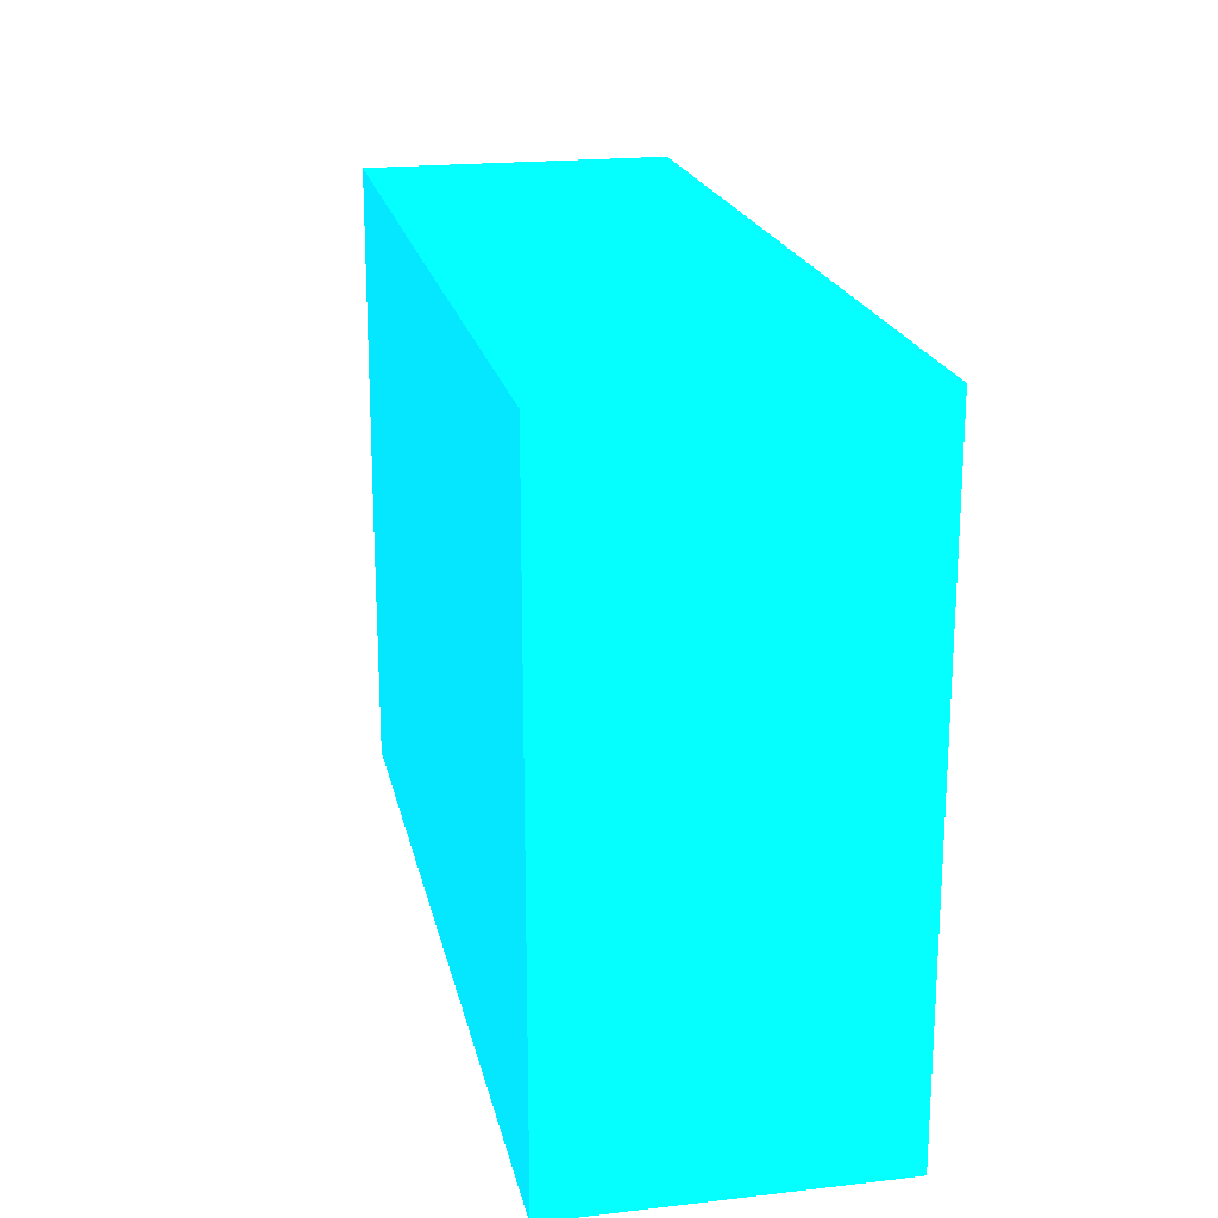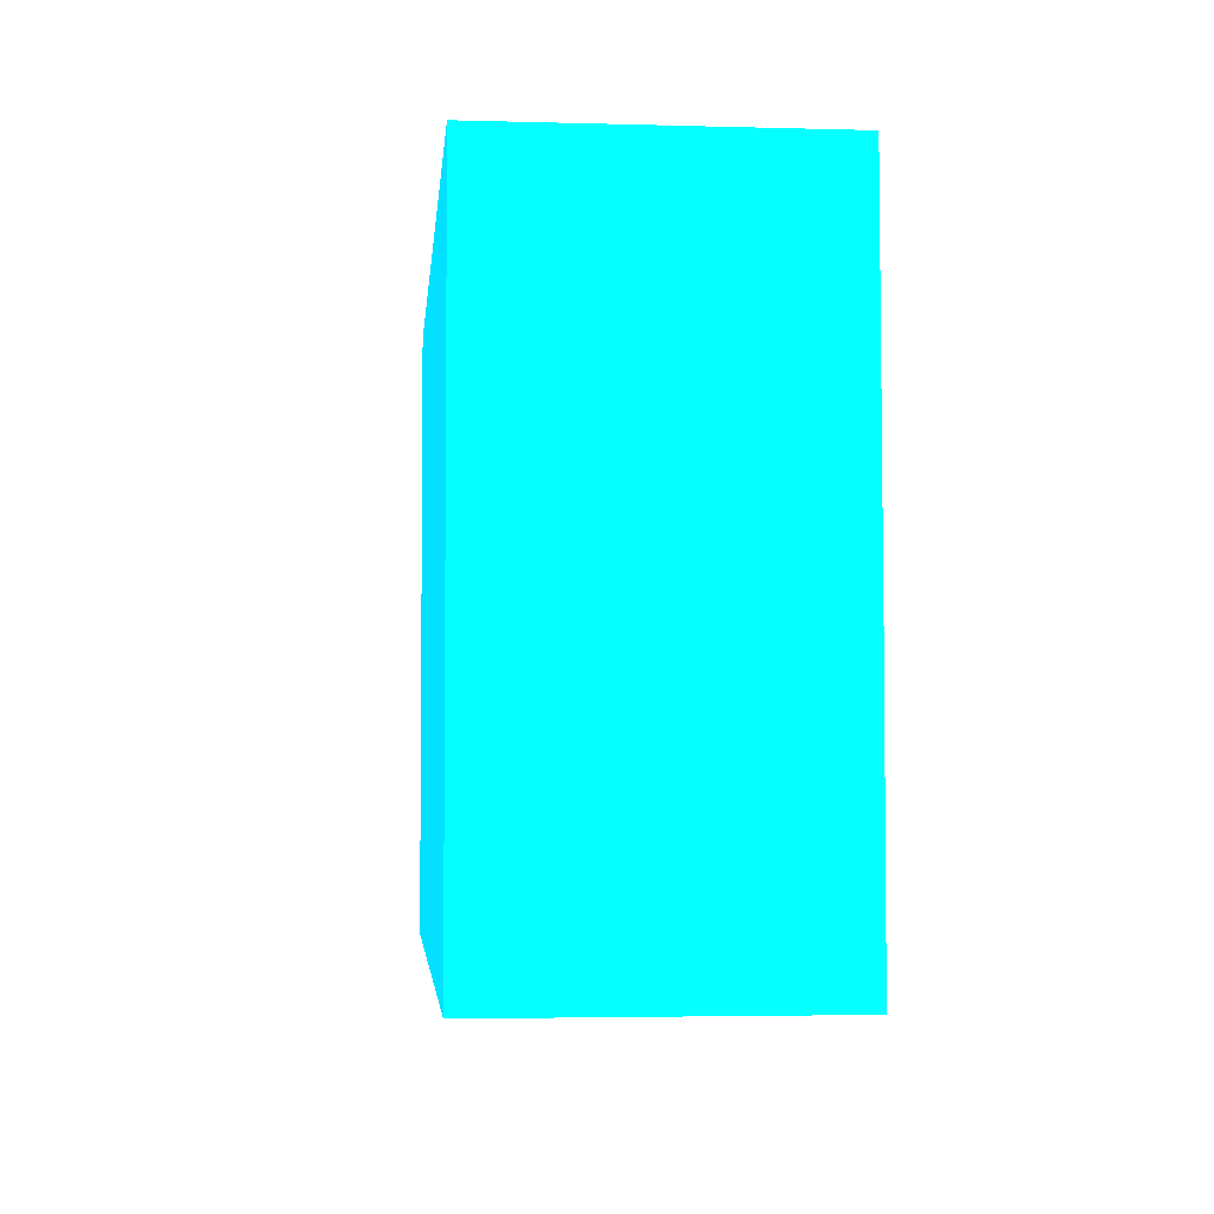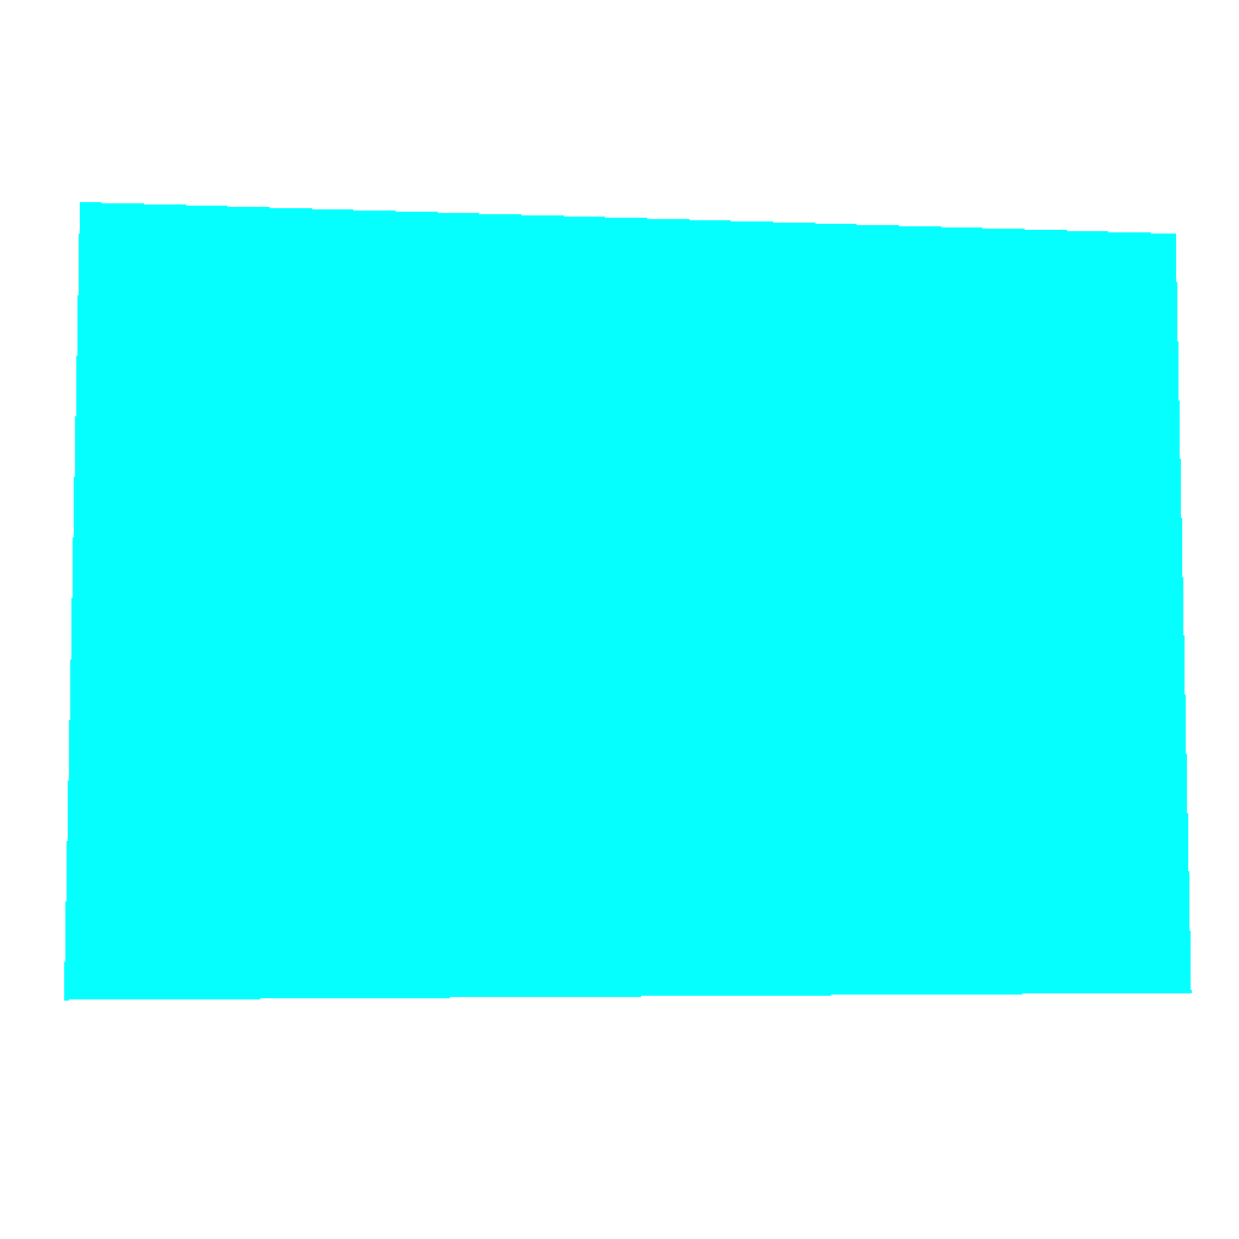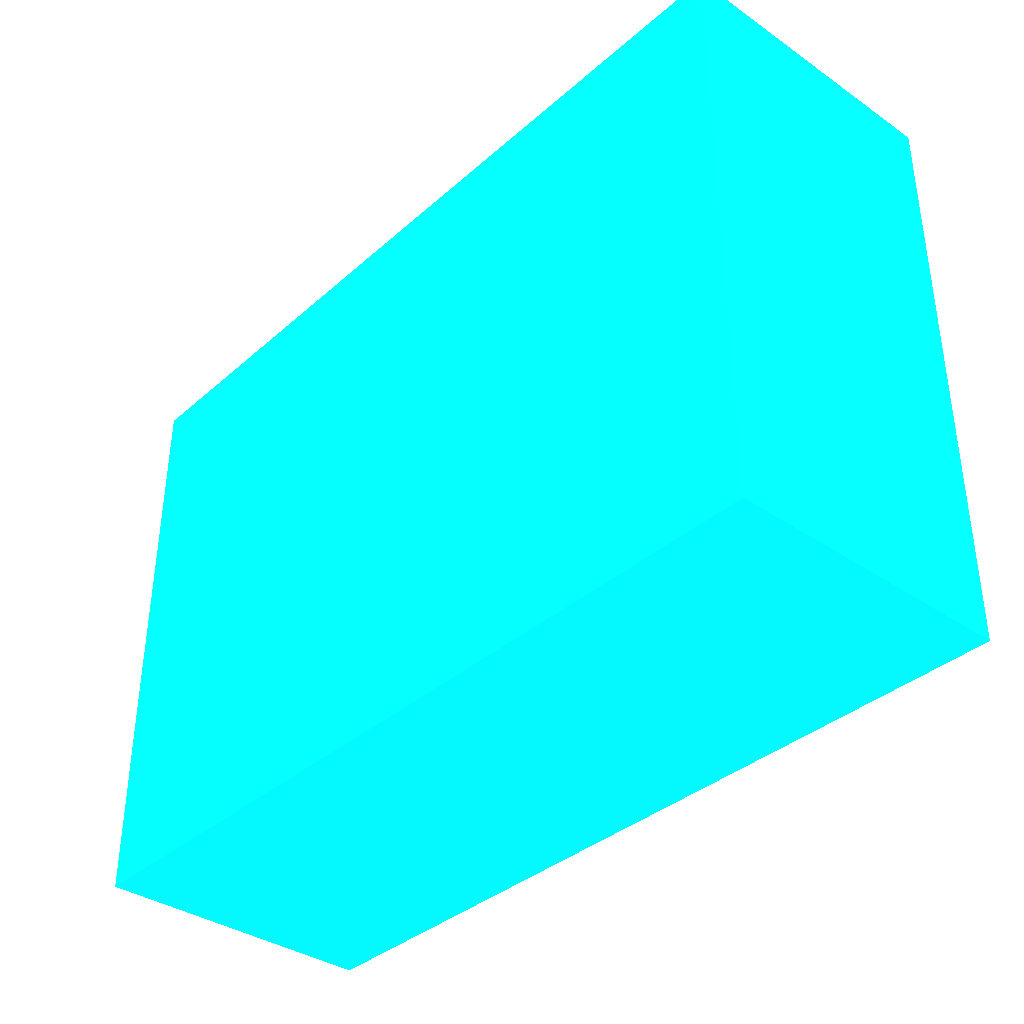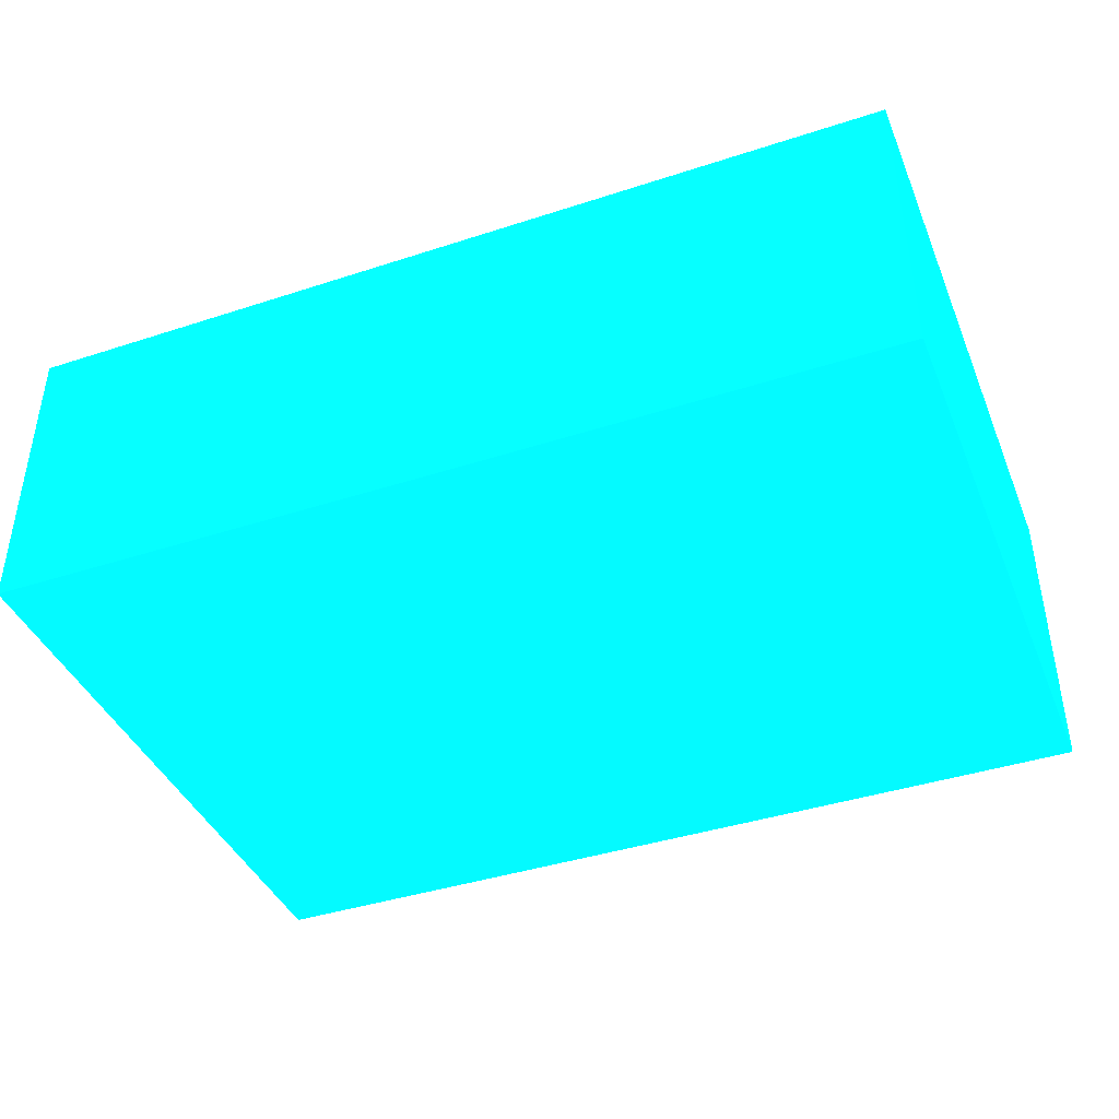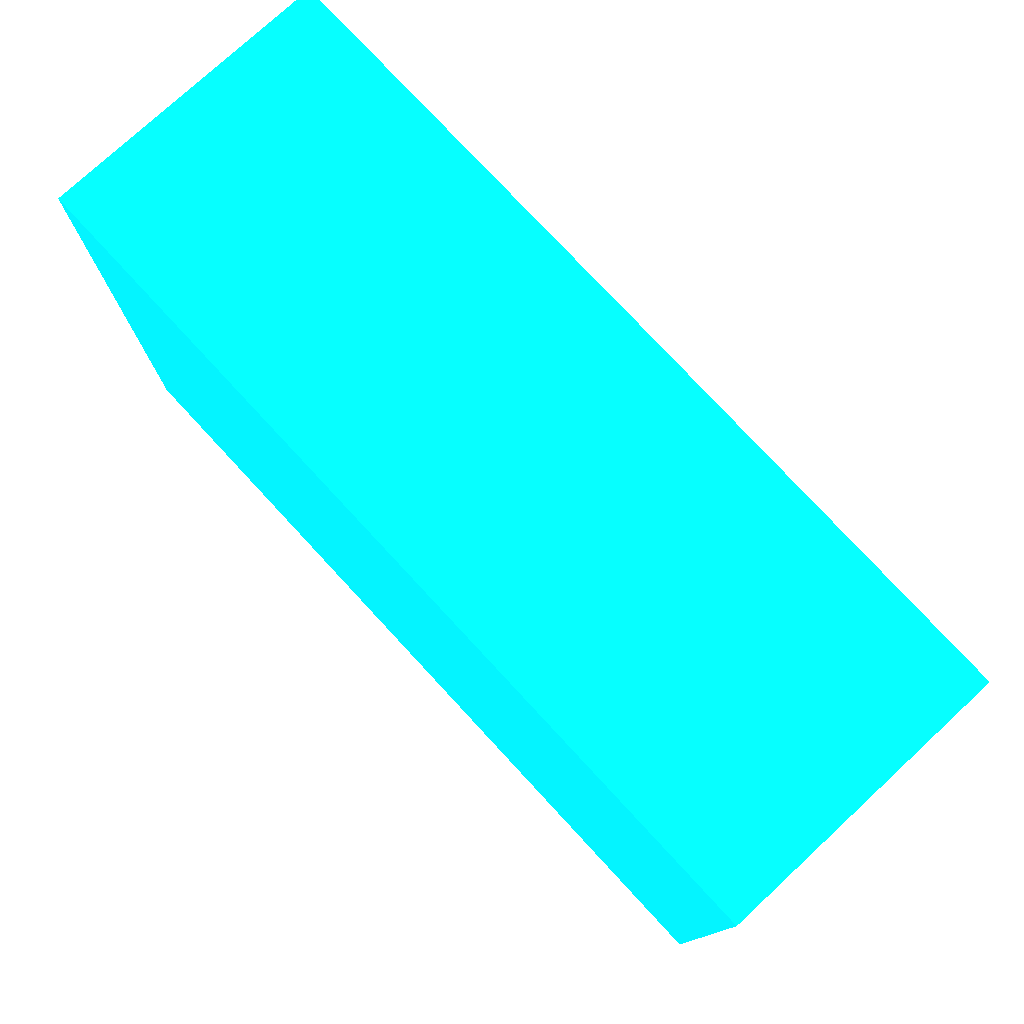
<metadata>
{"format":"obj","ext":"obj","renderer":"f3d","projection":"perspective","resolution":1024,"background":"white","views":[{"elev":20.2,"azim":-101.9,"up":"+Y"},{"elev":-3.7,"azim":84.7,"up":"+Y"},{"elev":-5.3,"azim":-6.6,"up":"+Y"},{"elev":-36.8,"azim":-131.6,"up":"+Y"},{"elev":-41.1,"azim":-158.4,"up":"+Z"},{"elev":77.0,"azim":47.2,"up":"+Y"}]}
</metadata>
<code>
v 2.25 0.3031 -1.629 0.01176 0.7137 0.9882
v 2.25 -0.0009629 -1.629 0.01176 0.7137 0.9882
v 2.25 0.3031 -1.778 0.01176 0.7137 0.9882
v 1.815 0.3031 -1.629 0.01176 0.7137 0.9882
v 2.25 -0.0009629 -1.779 0.01176 0.7137 0.9882
v 1.815 -0.0009629 -1.629 0.01176 0.7137 0.9882
v 2.25 0.1191 -1.779 0.01176 0.7137 0.9882
v 2.035 0.3031 -1.779 0.01176 0.7137 0.9882
v 1.815 0.3031 -1.779 0.01176 0.7137 0.9882
v 1.815 -0.0009629 -1.779 0.01176 0.7137 0.9882
v 1.815 -0.0009629 -1.776 0.01176 0.7137 0.9882
v 1.815 0.000525 -1.779 0.01176 0.7137 0.9882
f 1 2 5
f 1 5 7
f 1 7 3
f 1 3 8
f 1 8 9
f 1 9 4
f 1 4 6
f 1 6 2
f 2 6 11
f 2 11 10
f 2 10 5
f 3 7 8
f 4 9 12
f 4 12 11
f 4 11 6
f 5 10 12
f 5 12 9
f 5 9 8
f 5 8 7
f 10 11 12

</code>
